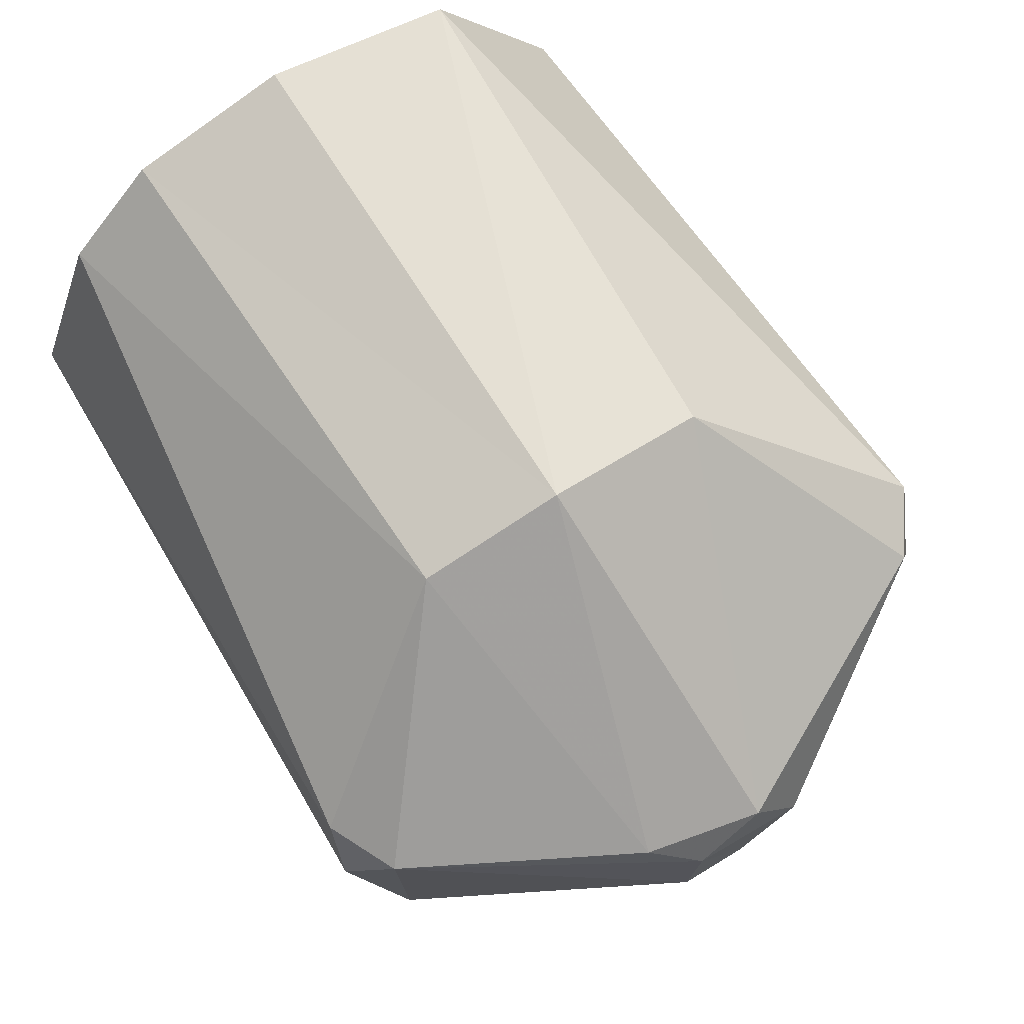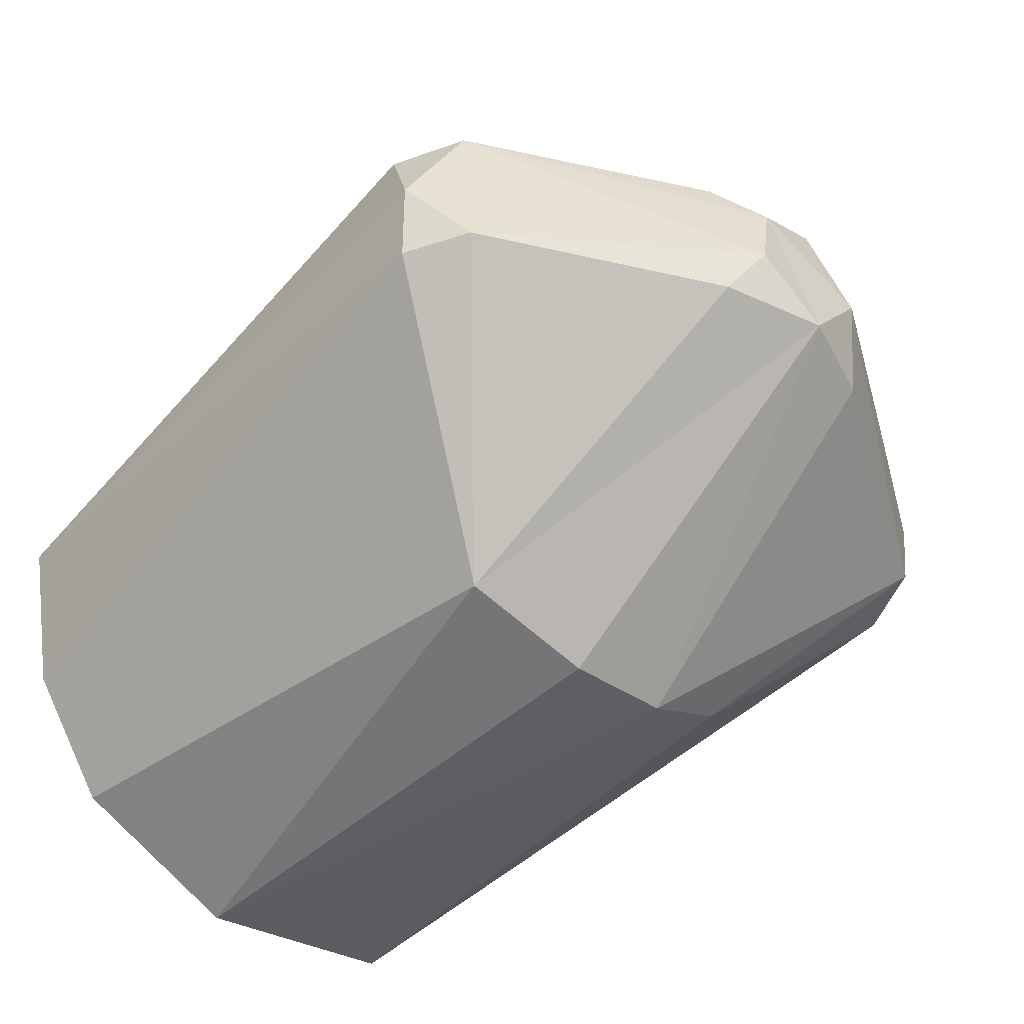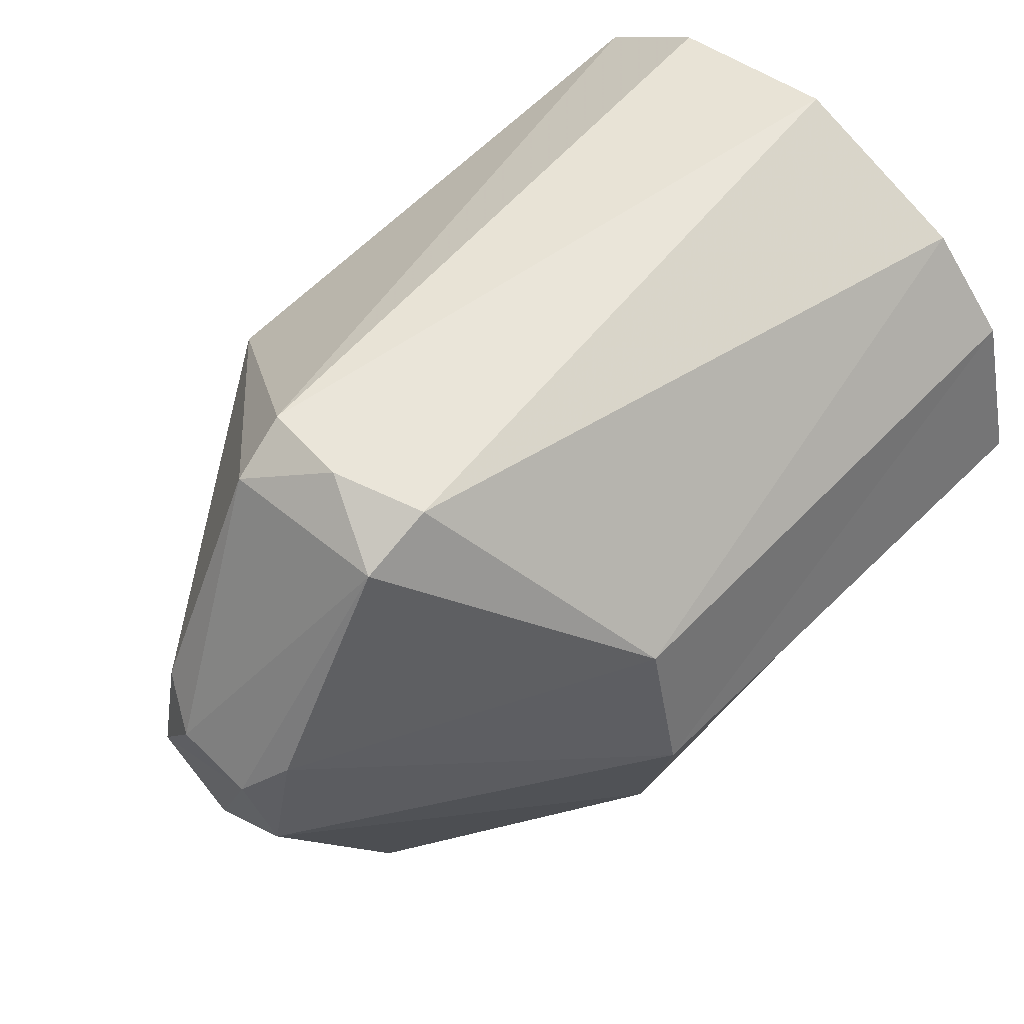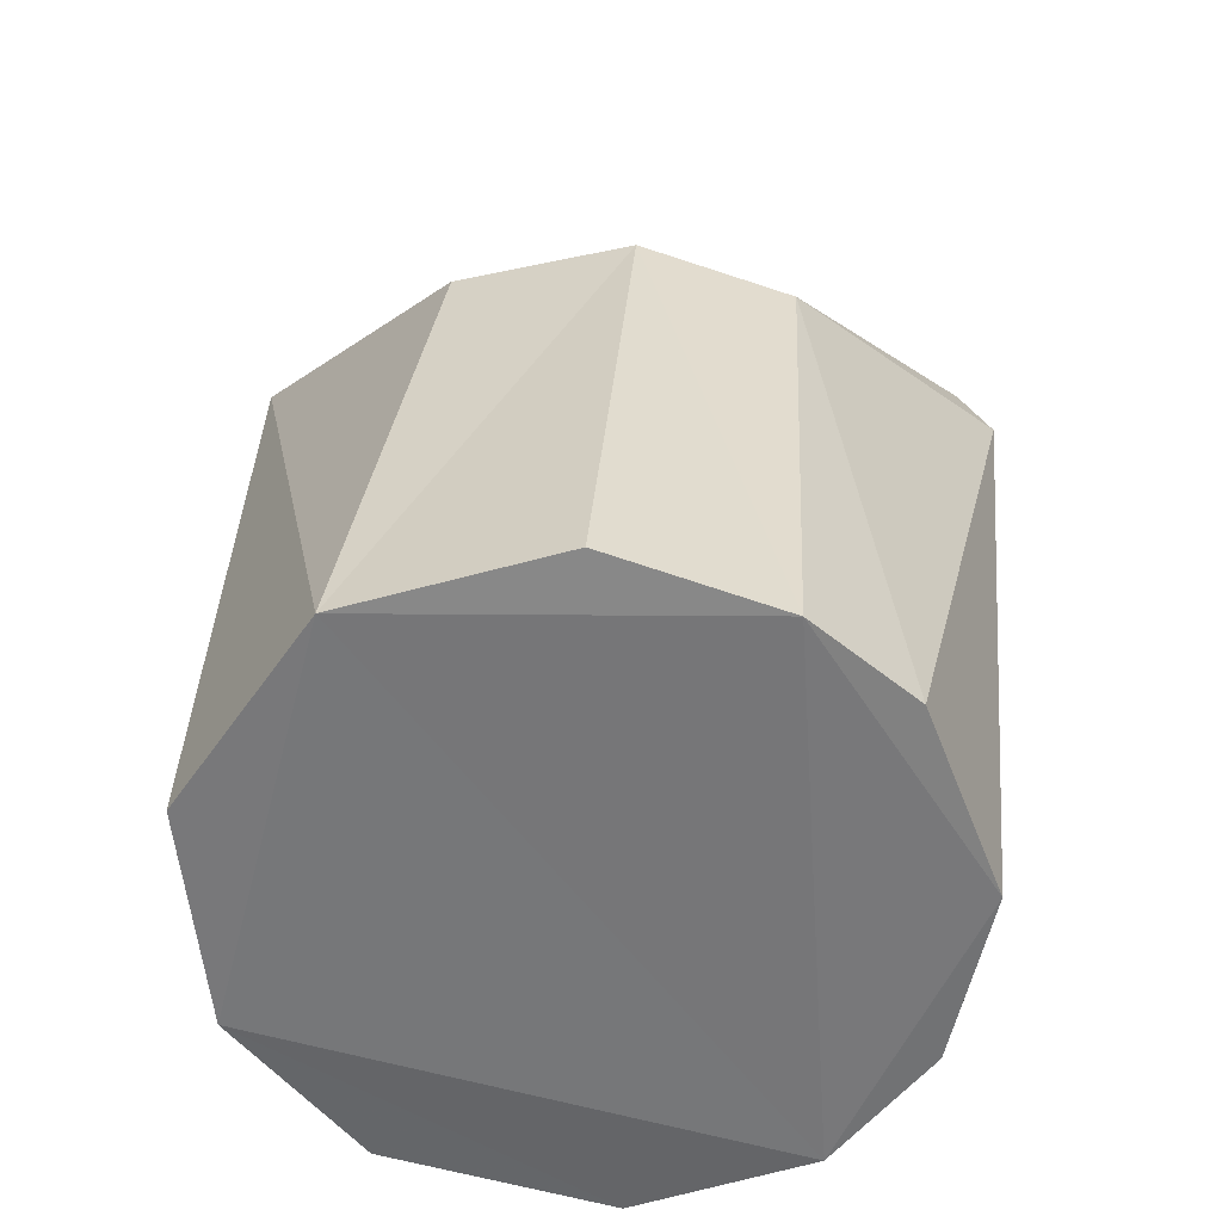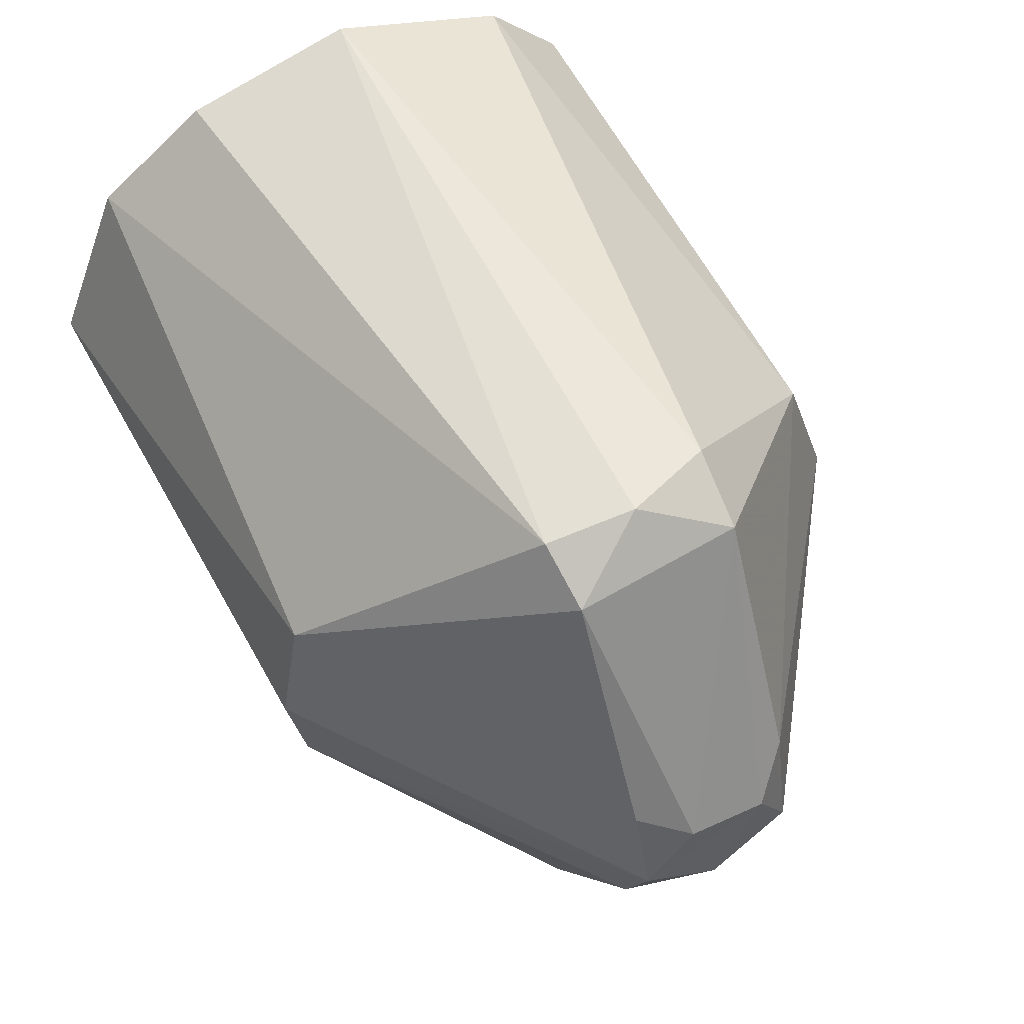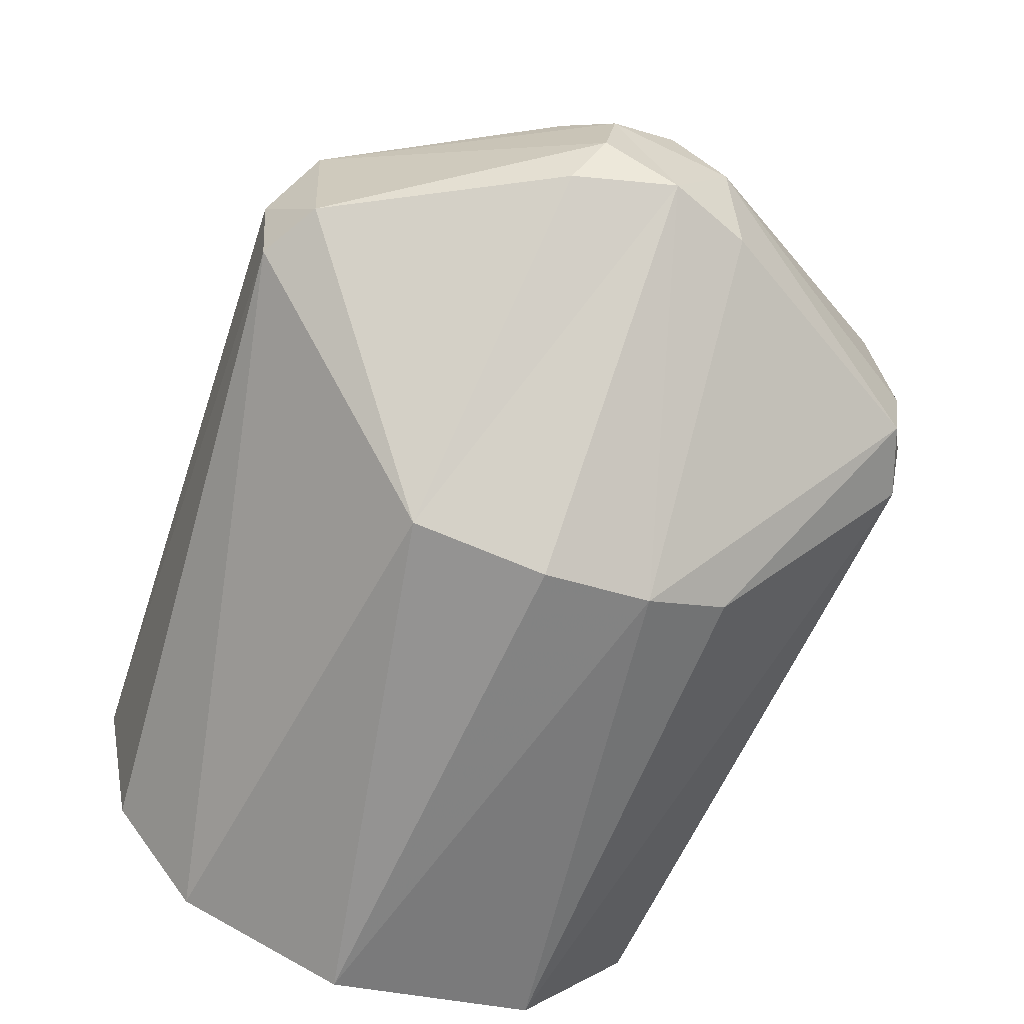
<metadata>
{"format":"obj","ext":"obj","renderer":"f3d","projection":"perspective","resolution":1024,"background":"white","views":[{"elev":70.8,"azim":56.9,"up":"+Y"},{"elev":-48.6,"azim":47.3,"up":"+Y"},{"elev":59.3,"azim":133.4,"up":"+Z"},{"elev":32.9,"azim":-86.4,"up":"+Y"},{"elev":59.5,"azim":62.1,"up":"+Z"},{"elev":-62.8,"azim":69.2,"up":"+Y"}]}
</metadata>
<code>
o base.obj
v 88.04 0.01908 47.65 1
v 93.42 11.11 42.47 1
v 94.4 -10.62 41.74 1
v -1.275 -33.79 26.99 1
v -0.8722 37.36 21.99 1
v -0.05629 3.154 43.81 1
v -1.154 -17.79 -39.32 1
v -0.7178 35.66 -25.6 1
v 0.00376 -19.24 38.99 1
v 0.06161 26.86 34.44 1
v 86.59 -11.43 46.31 1
v 86.99 11.46 -46.27 1
v 85.85 -0.6538 -48.11 1
v 92.9 -0.798 -44.61 1
v 92.84 -11.26 -43.01 1
v 83.51 -11.65 -46.61 1
v 69.33 -38.77 18 1
v 68.96 36.96 20.86 1
v 84.11 11.47 46.73 1
v 95.27 11.18 -40.24 1
v 70.17 42.52 1.883 1
v 0.00287 43.86 0.897 1
v 114.4 6.139 6.694 1
v 114.5 -4.261 8.39 1
v 110.6 -10.73 11.91 1
v 110 10.84 12.86 1
v 113.7 10.88 -2.499 1
v 69.39 37.47 -20.02 1
v 0.009988 10.17 -42.72 1
v 110.2 -10.87 -12.42 1
v 69.93 -39.8 -14.04 1
v 114.1 -10.18 -1.612 1
v 114.4 0.3322 -9.276 1
v 0.1466 -37.17 -23.69 1
v 69.5 -33.74 -25.25 1
v 69.92 -42.05 0.3354 1
v 0.1109 -43.9 4.688 1
f 1 2 3
f 4 5 6
f 4 7 8
f 4 8 5
f 6 9 4
f 10 6 5
f 11 9 6
f 6 1 11
f 11 4 9
f 12 13 14
f 15 13 16
f 11 17 4
f 18 19 10
f 14 20 12
f 18 2 19
f 11 3 17
f 18 5 21
f 22 21 5
f 23 24 2
f 24 25 3
f 3 25 17
f 26 23 2
f 27 21 28
f 29 12 8
f 30 31 32
f 27 26 21
f 31 30 15
f 23 33 32
f 23 32 24
f 34 31 35
f 32 36 17
f 13 7 16
f 13 15 14
f 15 35 31
f 12 20 28
f 17 25 32
f 32 33 30
f 33 27 20
f 35 16 34
f 15 16 35
f 12 28 8
f 30 33 15
f 33 14 15
f 37 36 31
f 14 33 20
f 29 8 7
f 3 2 24
f 29 13 12
f 3 11 1
f 7 34 16
f 31 34 37
f 23 26 27
f 22 5 8
f 17 36 37
f 18 10 5
f 37 7 4
f 18 21 26
f 18 26 2
f 37 34 7
f 6 10 19
f 32 31 36
f 24 32 25
f 8 28 21
f 8 21 22
f 20 27 28
f 13 29 7
f 33 23 27
f 6 19 1
f 37 4 17
f 19 2 1

</code>
